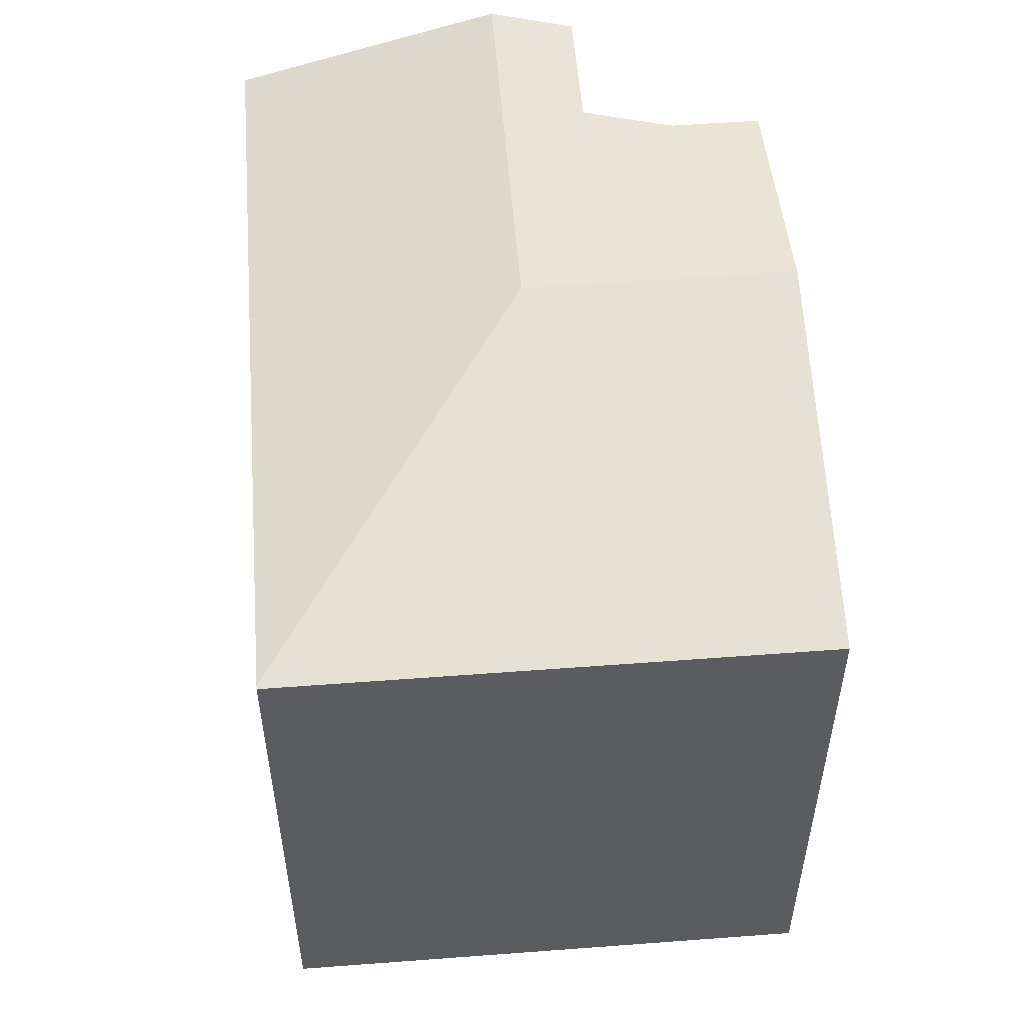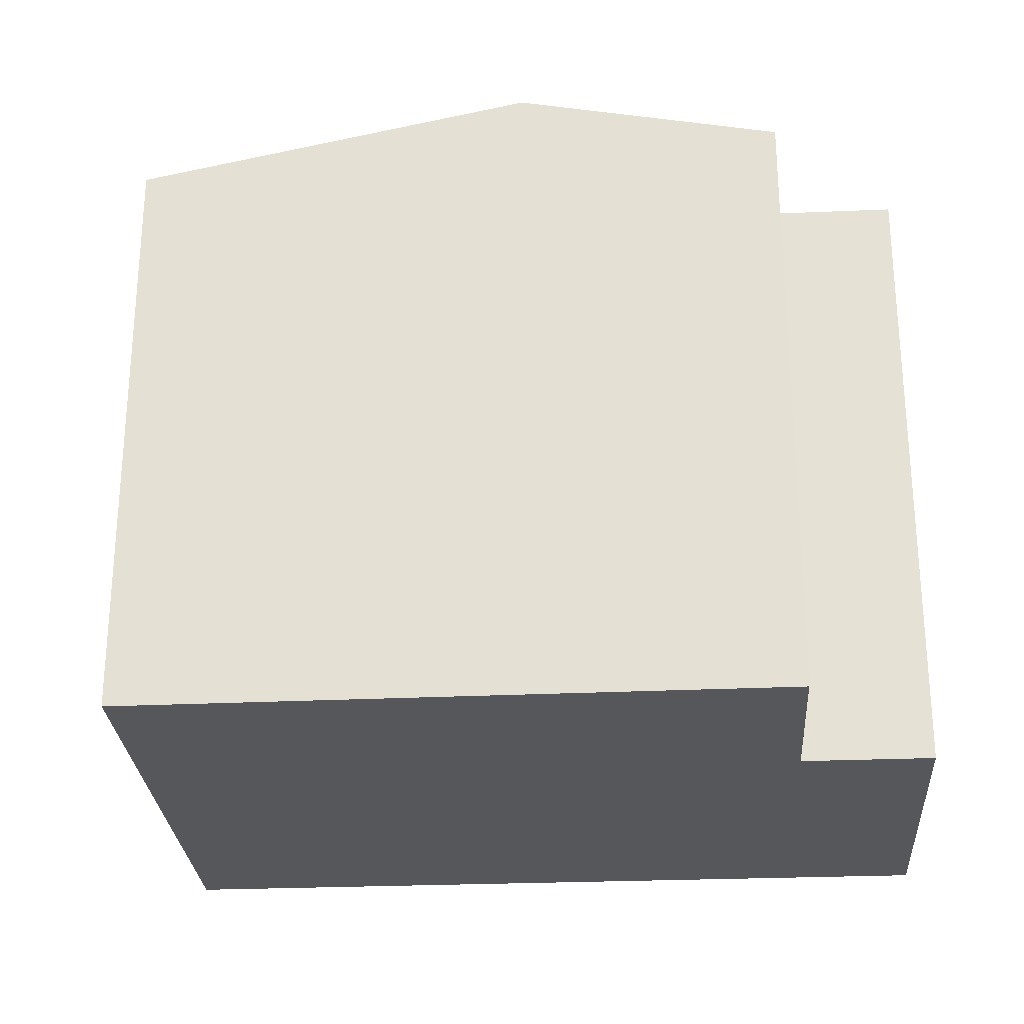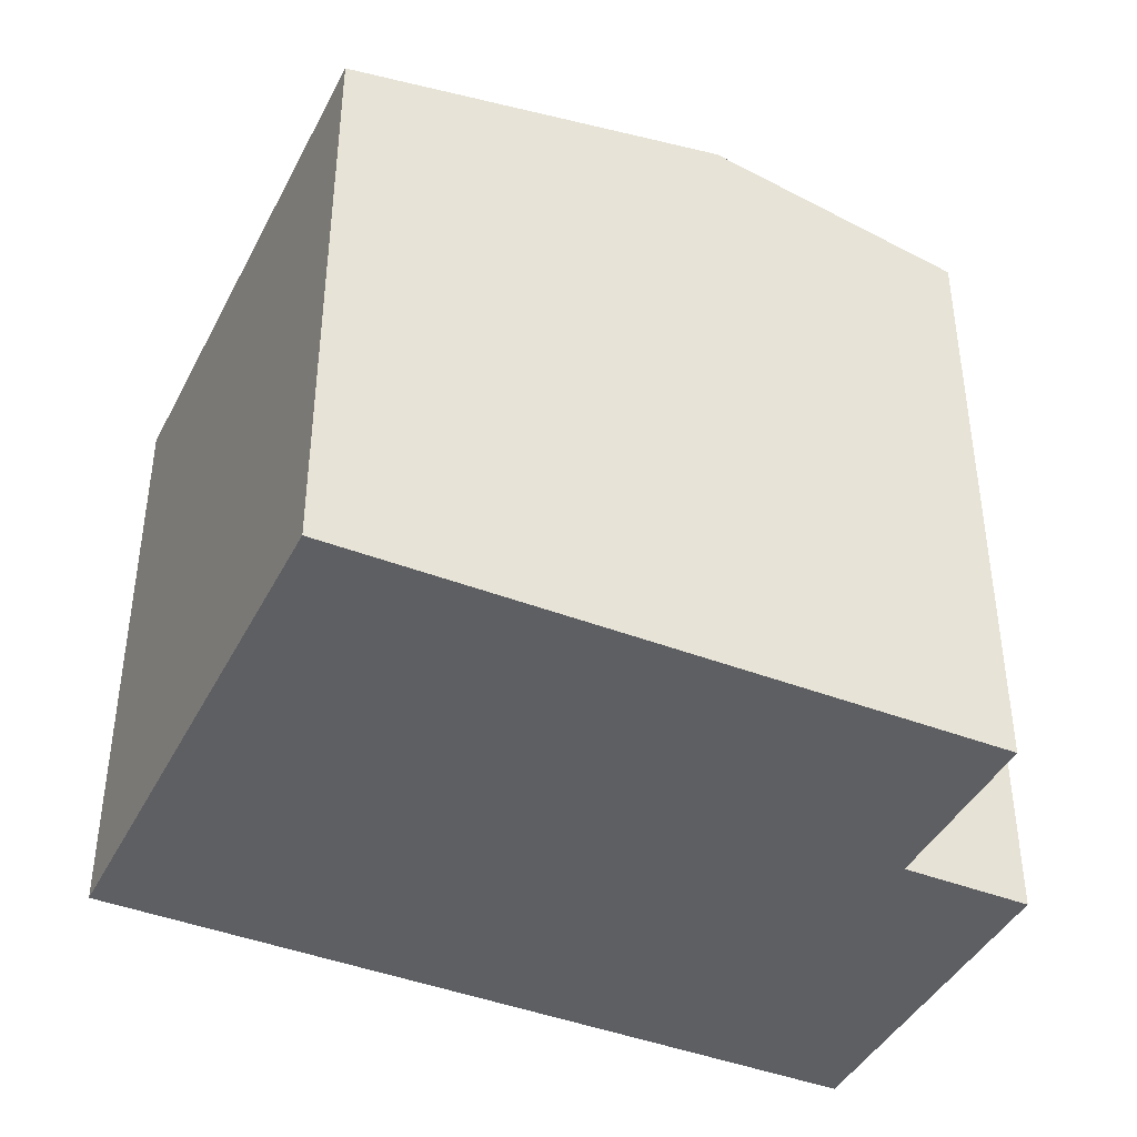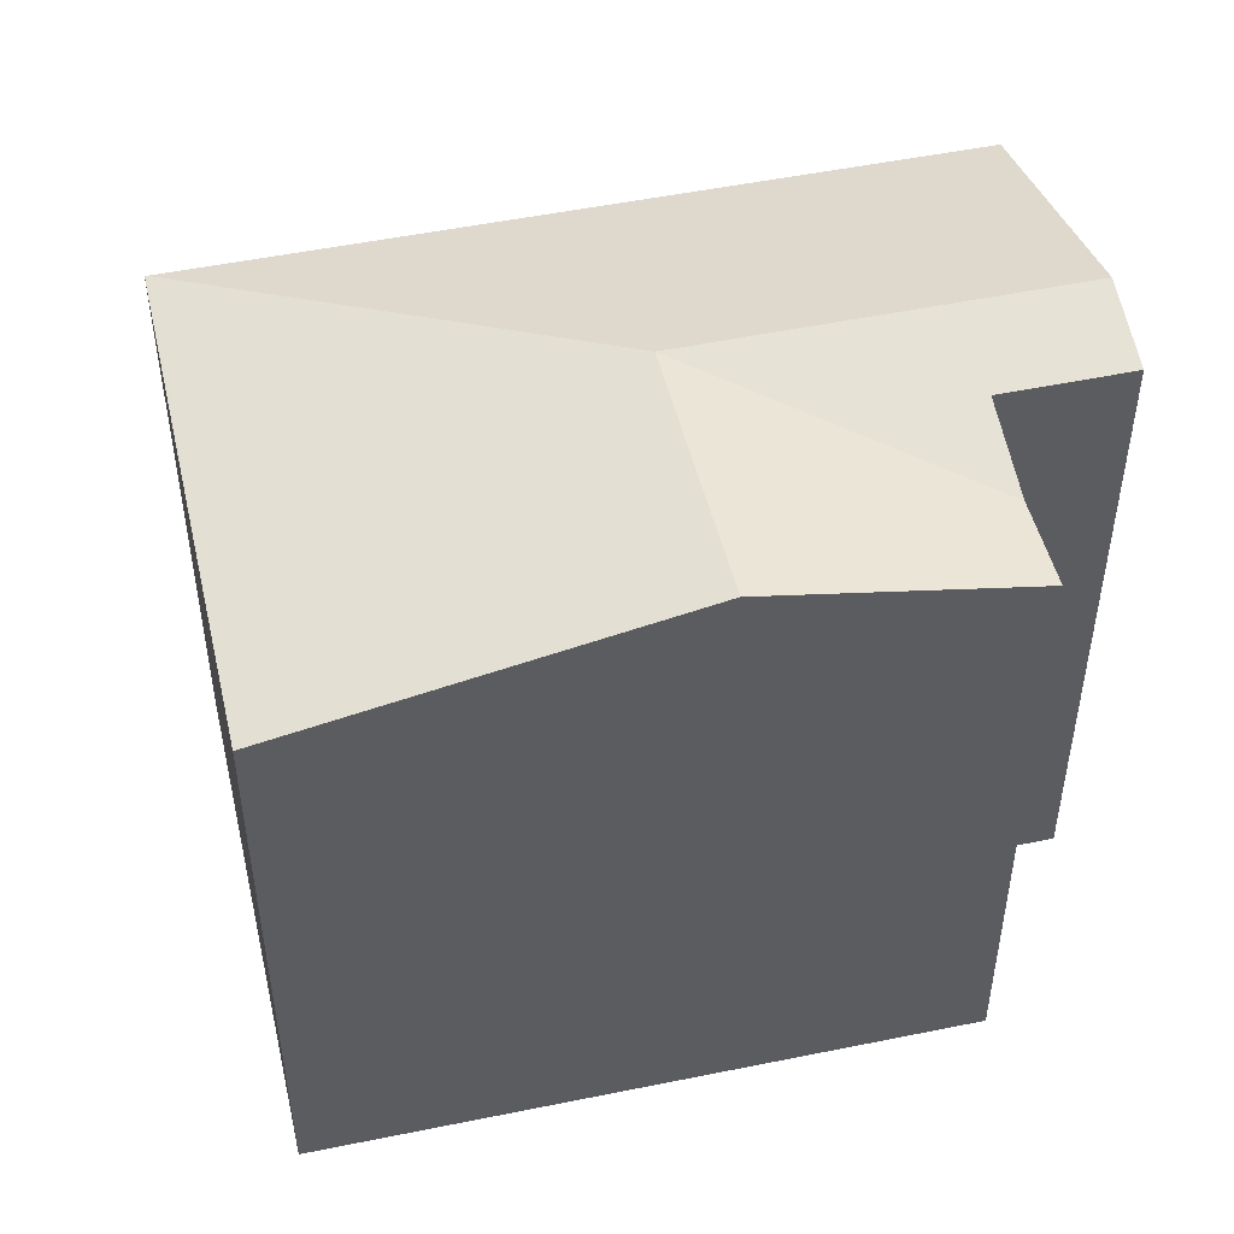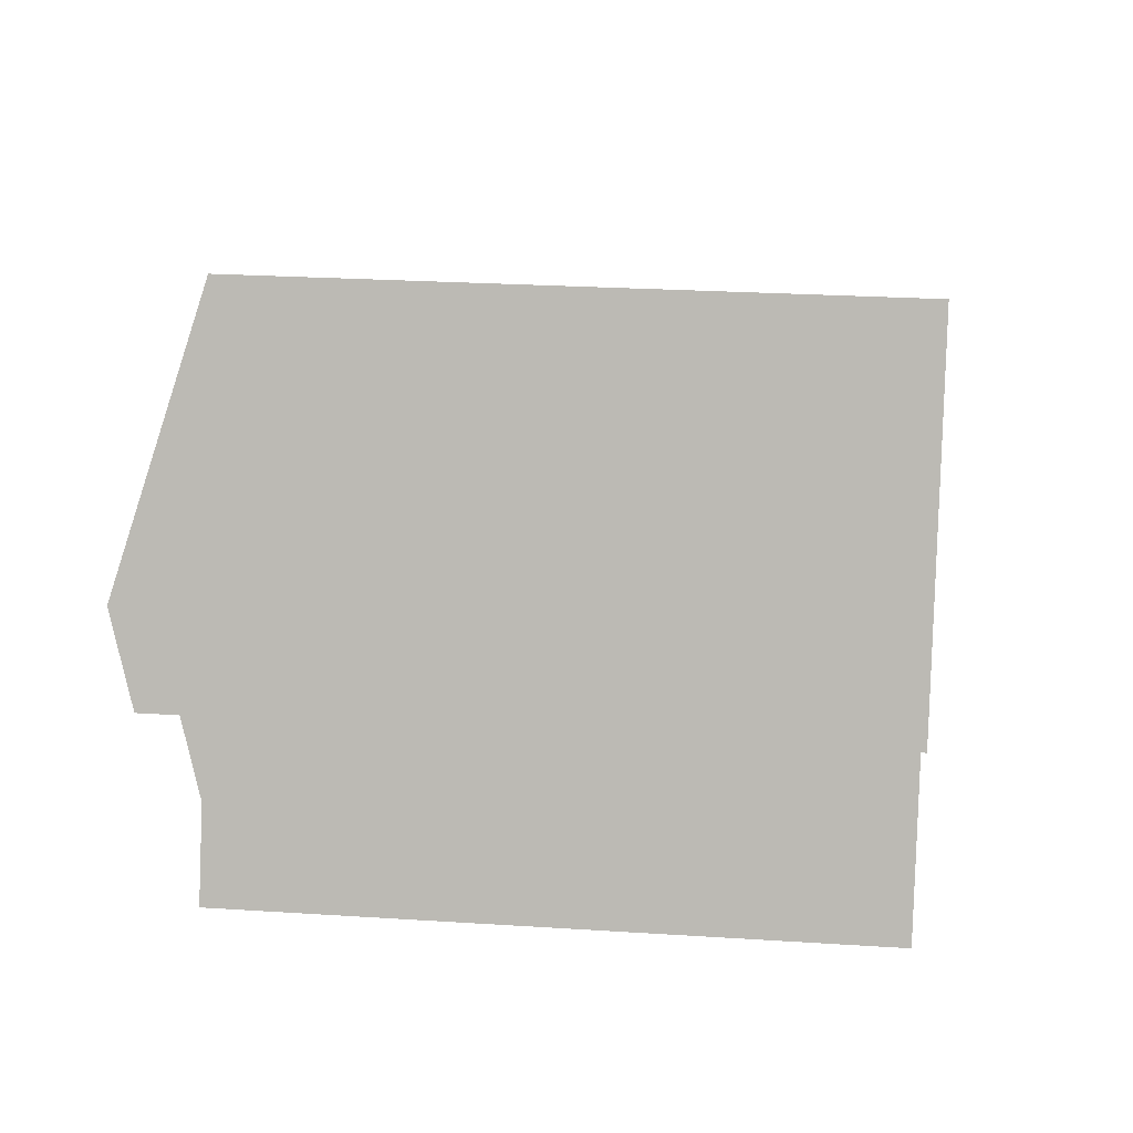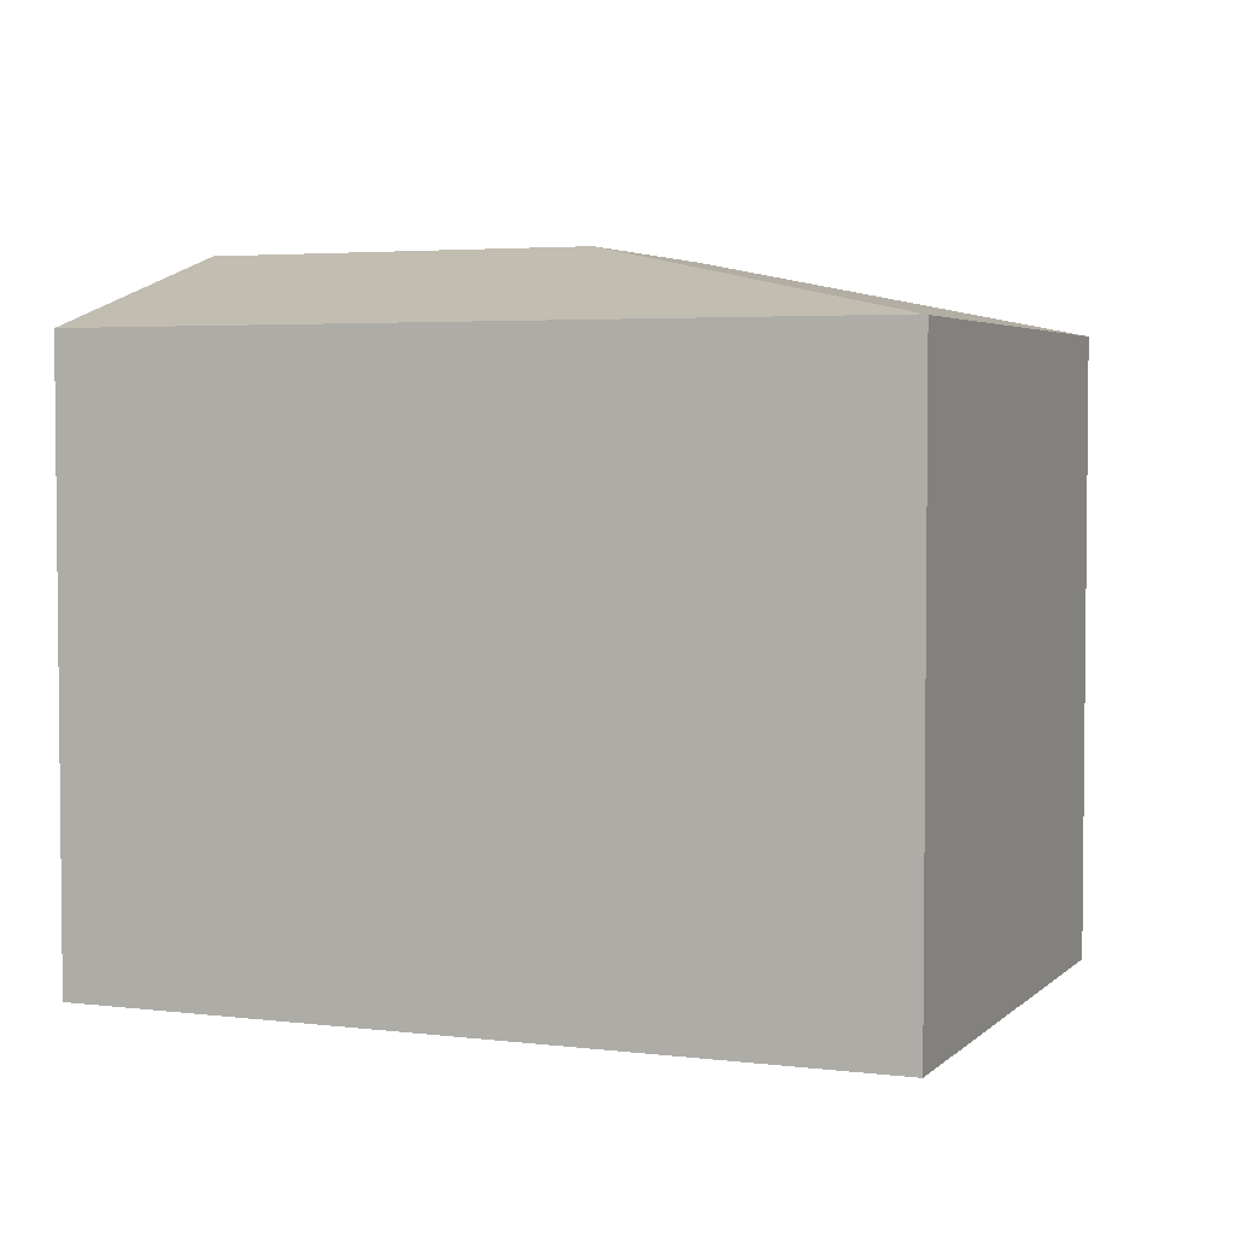
<metadata>
{"format":"obj","ext":"obj","renderer":"f3d","projection":"perspective","resolution":1024,"background":"white","views":[{"elev":54.2,"azim":105.1,"up":"+Y"},{"elev":-27.1,"azim":-156.6,"up":"+Y"},{"elev":-42.0,"azim":174.3,"up":"+Y"},{"elev":49.0,"azim":-173.5,"up":"+Y"},{"elev":24.6,"azim":-83.9,"up":"+Z"},{"elev":3.7,"azim":41.9,"up":"+Y"}]}
</metadata>
<code>
v  0.474 10.84 1.329
v  2.008 10.44 -0.716
v  0 10.44 6.393e-16
v  6.466 10.84 -0.808
v  1.489 10 -2.171
v  13.9 9.586 1.228
v  1.957 9.586 5.488
v  10.98 9.579 -7.073
v  13.94 9.577 1.213
v  4.978 10.84 -4.982
v  0.983 10 -3.59
v  0 0 0
v  1.957 -3.36e-16 5.488
v  0.474 -8.138e-17 1.329
v  0.983 2.198e-16 -3.59
v  2.008 4.384e-17 -0.716
v  1.489 1.329e-16 -2.171
v  13.9 -7.519e-17 1.228
v  13.94 -7.427e-17 1.213
v  10.98 4.331e-16 -7.073
v  4.978 3.051e-16 -4.982
g defaultobject
f 1 2 3
f 2 1 4
f 4 5 2
f 6 1 7
f 1 6 4
f 8 6 9
f 6 8 4
f 4 8 10
f 5 10 11
f 10 5 4
f 3 7 1
f 7 3 12
f 7 12 13
f 13 12 14
f 15 5 11
f 5 16 2
f 16 5 15
f 16 15 17
f 13 6 7
f 6 13 18
f 6 18 9
f 9 18 19
f 9 20 8
f 20 9 19
f 20 10 8
f 10 20 11
f 11 20 15
f 15 20 21
f 16 3 2
f 3 16 12
f 21 17 15
f 17 21 16
f 16 14 12
f 14 16 13
f 13 16 21
f 13 21 20
f 13 20 18
f 18 20 19

</code>
